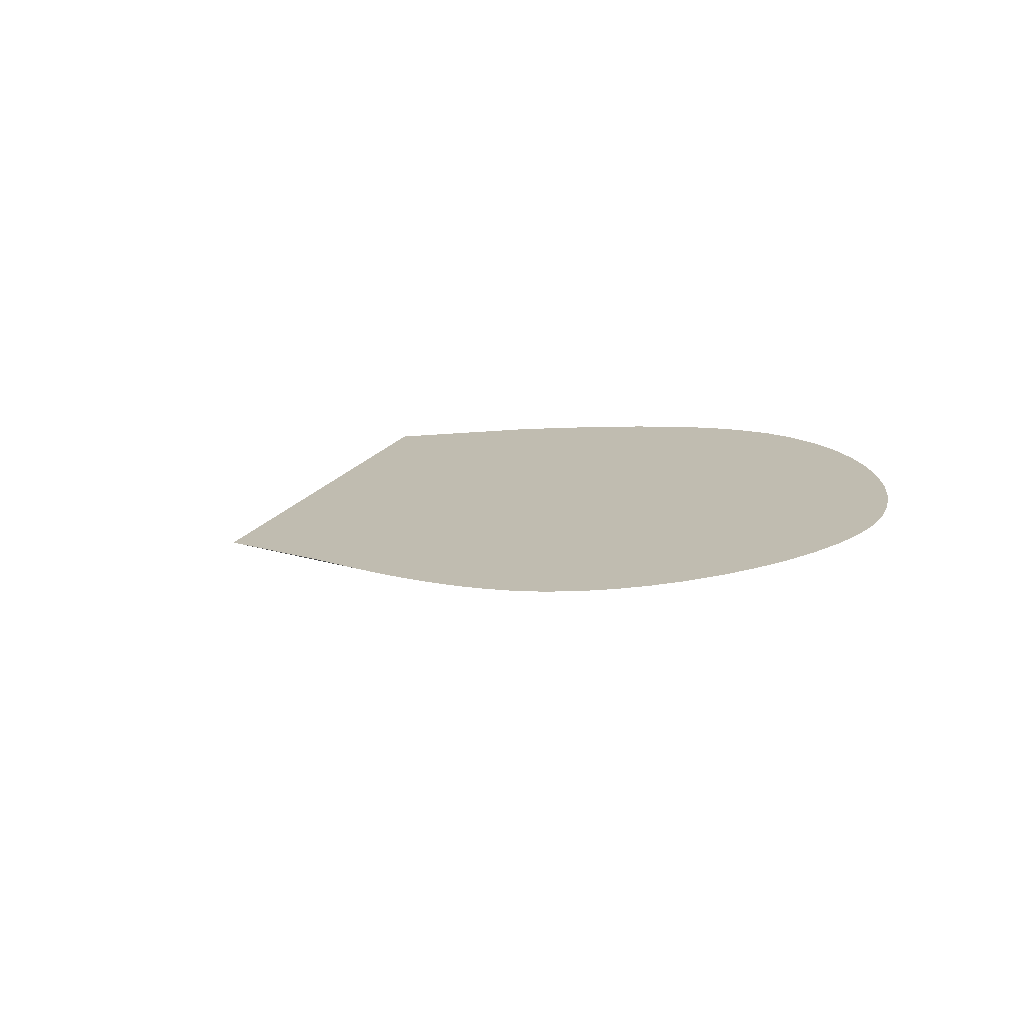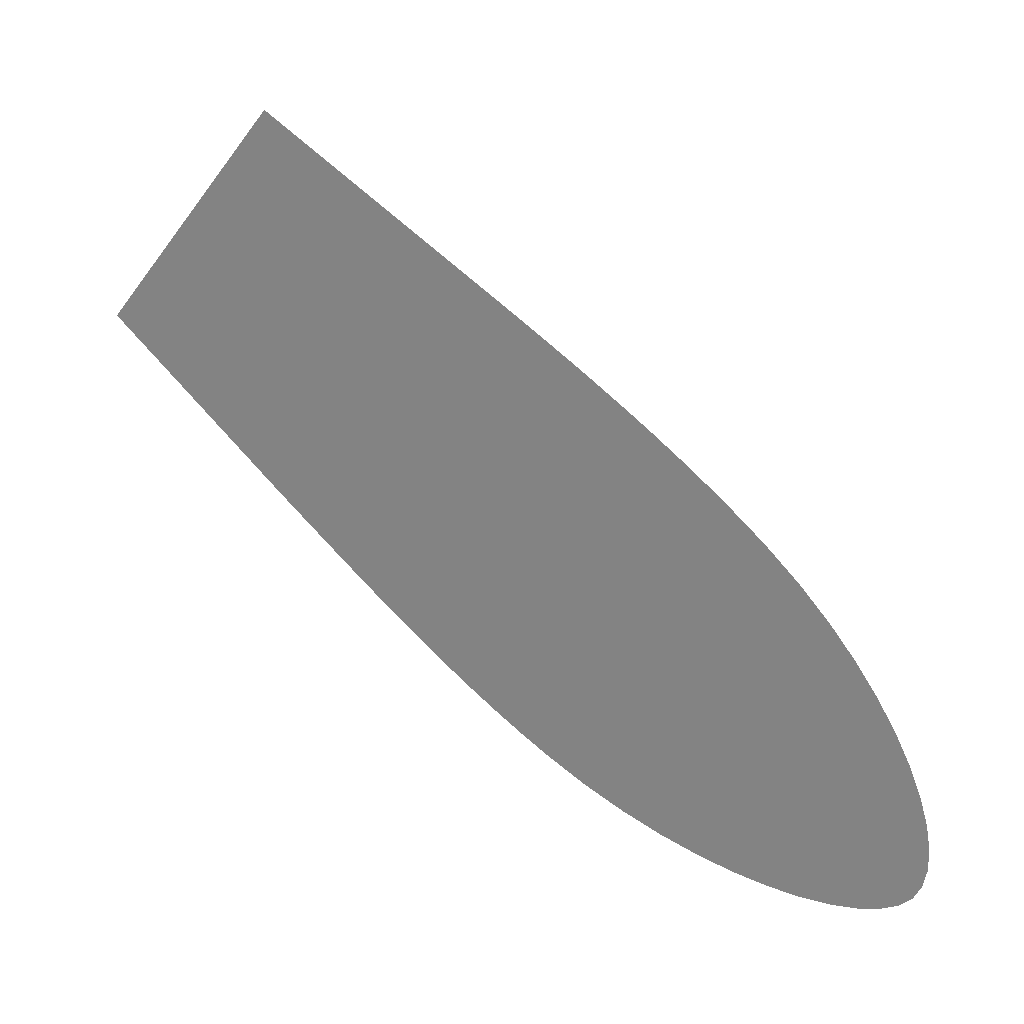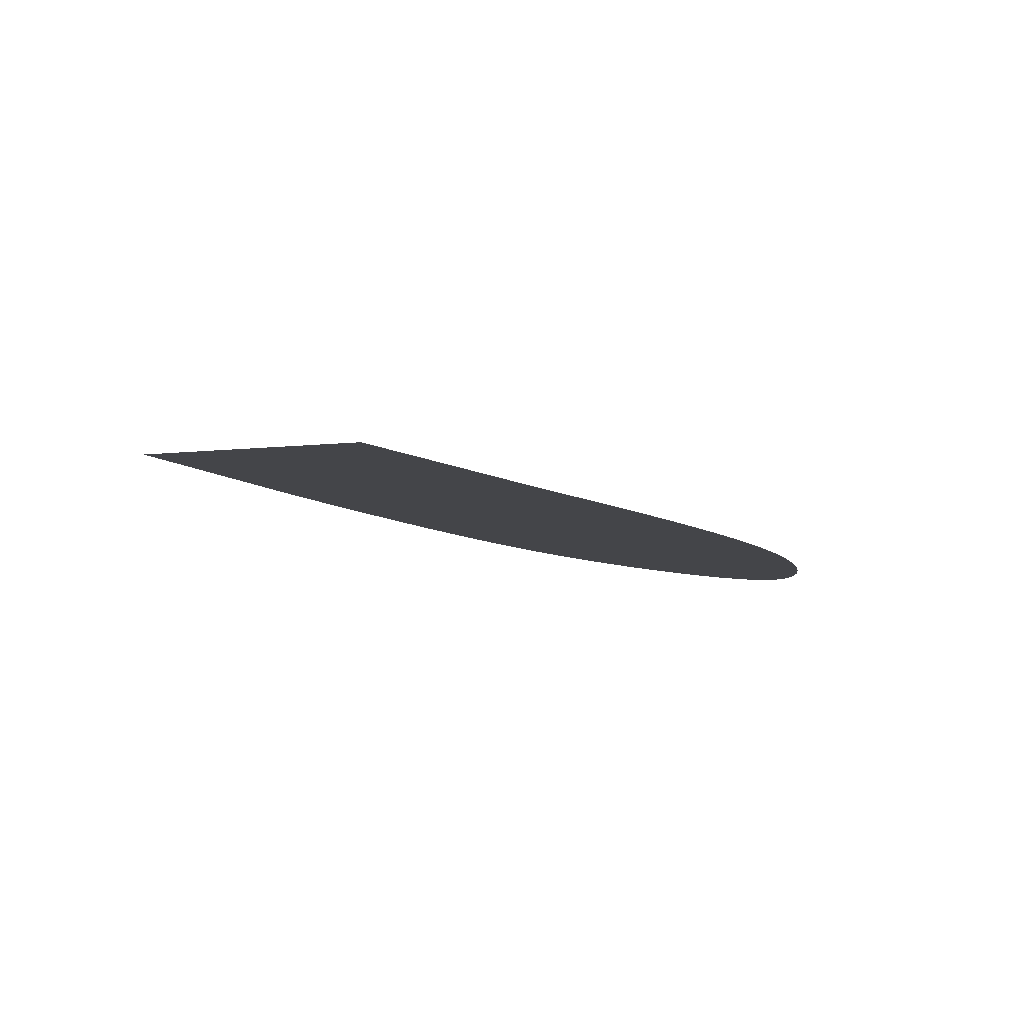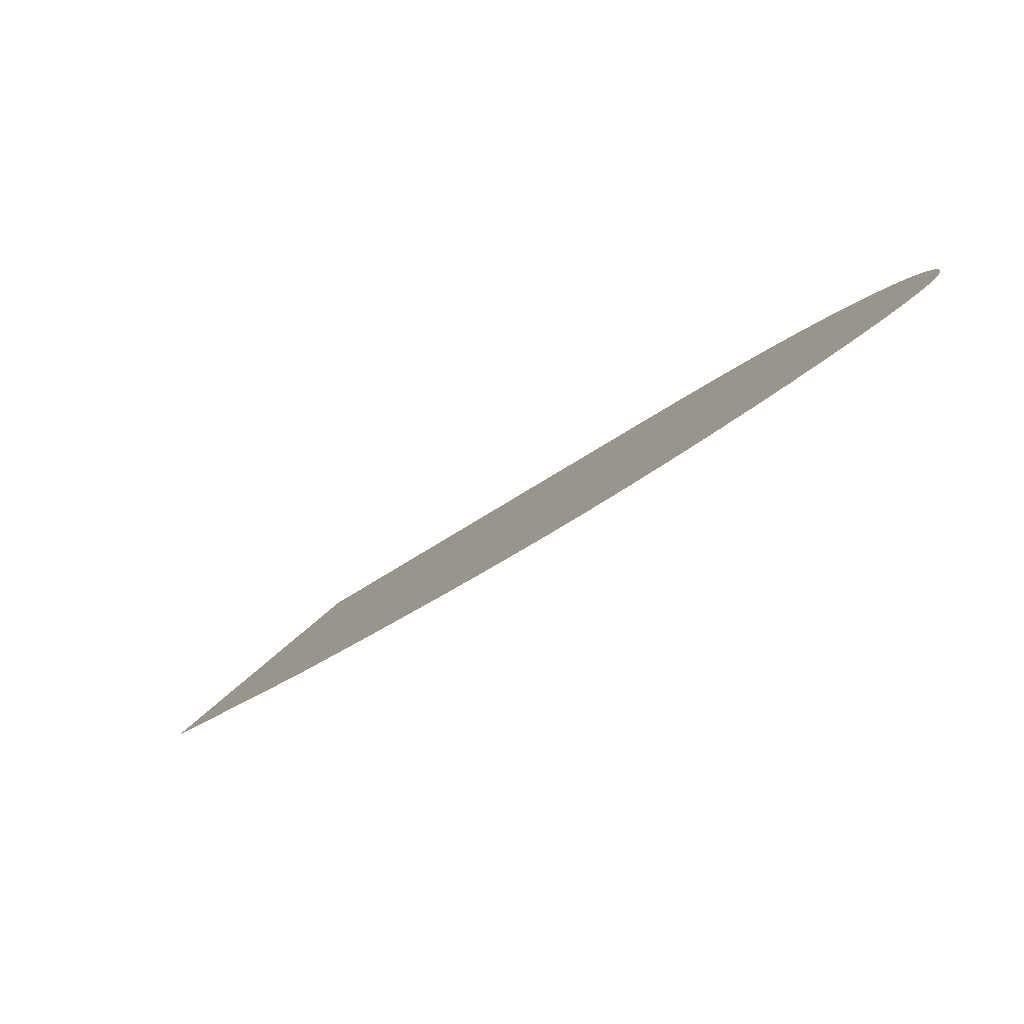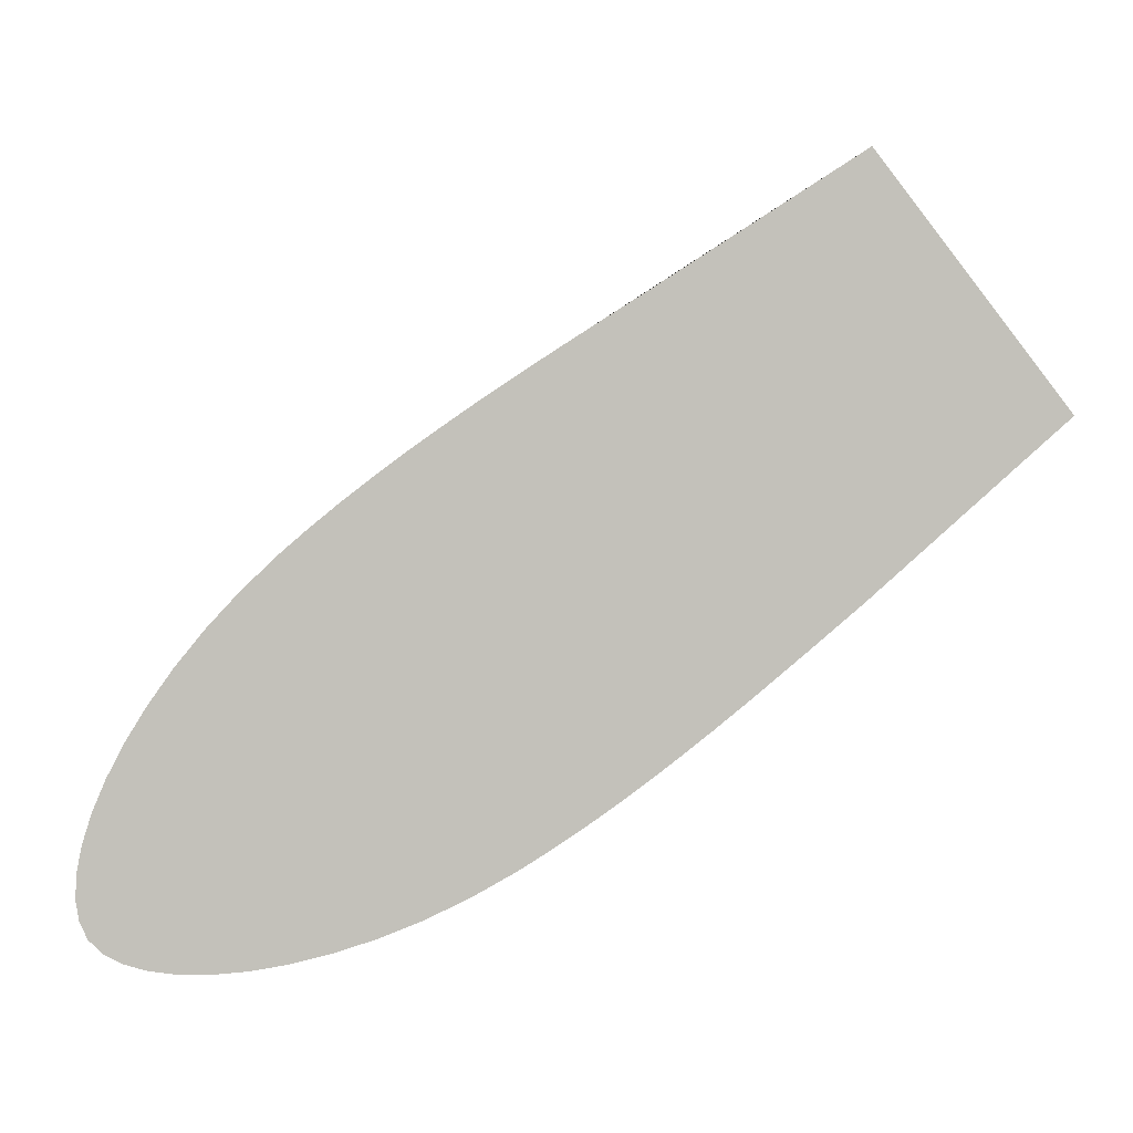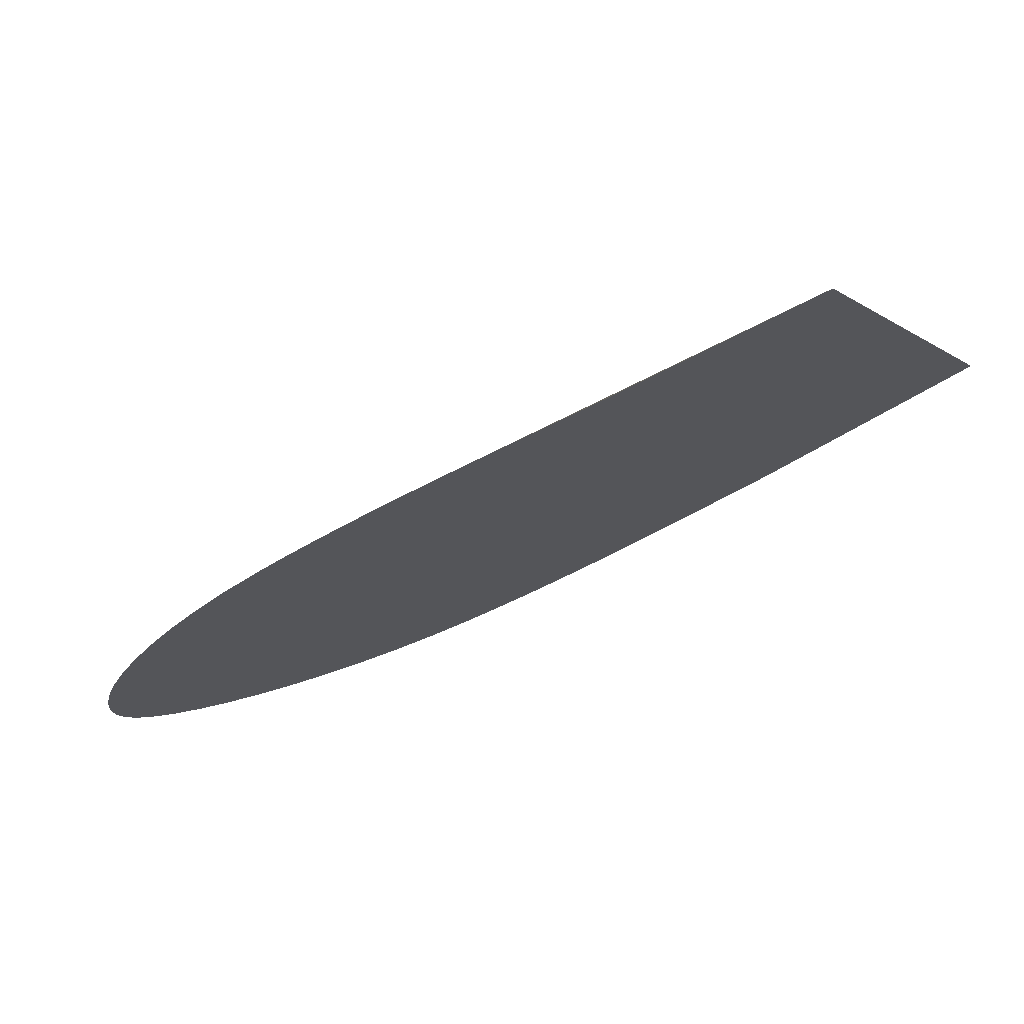
<metadata>
{"format":"obj","ext":"obj","renderer":"f3d","projection":"perspective","resolution":1024,"background":"white","views":[{"elev":-77.2,"azim":-64.0,"up":"+Z"},{"elev":28.9,"azim":105.5,"up":"+Y"},{"elev":75.5,"azim":-81.0,"up":"+Z"},{"elev":-78.1,"azim":118.4,"up":"+Y"},{"elev":-2.9,"azim":-92.6,"up":"+Y"},{"elev":63.9,"azim":-110.7,"up":"+Y"}]}
</metadata>
<code>
o symbolsFrontNEWTILT.159_CUBezierCurve.224
v 10.16 -1.874 -2.664
v 10.18 -1.948 -2.781
v 10.18 -1.958 -2.797
v 10.18 -1.969 -2.814
v 10.19 -1.979 -2.831
v 10.19 -1.99 -2.848
v 10.19 -2.002 -2.865
v 10.2 -2.014 -2.882
v 10.2 -2.026 -2.9
v 10.2 -2.039 -2.917
v 10.21 -2.052 -2.934
v 10.21 -2.065 -2.95
v 10.21 -2.079 -2.966
v 10.22 -2.098 -2.986
v 10.22 -2.118 -3.005
v 10.22 -2.138 -3.021
v 10.23 -2.157 -3.035
v 10.23 -2.177 -3.047
v 10.23 -2.196 -3.057
v 10.23 -2.214 -3.065
v 10.24 -2.23 -3.07
v 10.24 -2.246 -3.073
v 10.24 -2.259 -3.073
v 10.24 -2.271 -3.071
v 10.24 -2.28 -3.067
v 10.24 -2.287 -3.059
v 10.24 -2.292 -3.049
v 10.24 -2.296 -3.035
v 10.24 -2.298 -3.02
v 10.23 -2.298 -3.002
v 10.23 -2.296 -2.982
v 10.23 -2.292 -2.961
v 10.23 -2.286 -2.939
v 10.22 -2.278 -2.915
v 10.22 -2.268 -2.891
v 10.21 -2.257 -2.867
v 10.21 -2.243 -2.843
v 10.21 -2.231 -2.825
v 10.2 -2.22 -2.808
v 10.2 -2.208 -2.791
v 10.2 -2.195 -2.775
v 10.2 -2.183 -2.758
v 10.19 -2.17 -2.743
v 10.19 -2.157 -2.727
v 10.19 -2.144 -2.712
v 10.18 -2.131 -2.697
v 10.18 -2.118 -2.682
v 10.18 -2.105 -2.667
v 10.16 -2.011 -2.563
f 1 49 48 47 46 45 44 43 42 41 40 39 38 37 36 35 34 33 32 31 30 29 28 27 26 25 24 23 22 21 20 19 18 17 16 15 14 13 12 11 10 9 8 7 6 5 4 3 2

</code>
